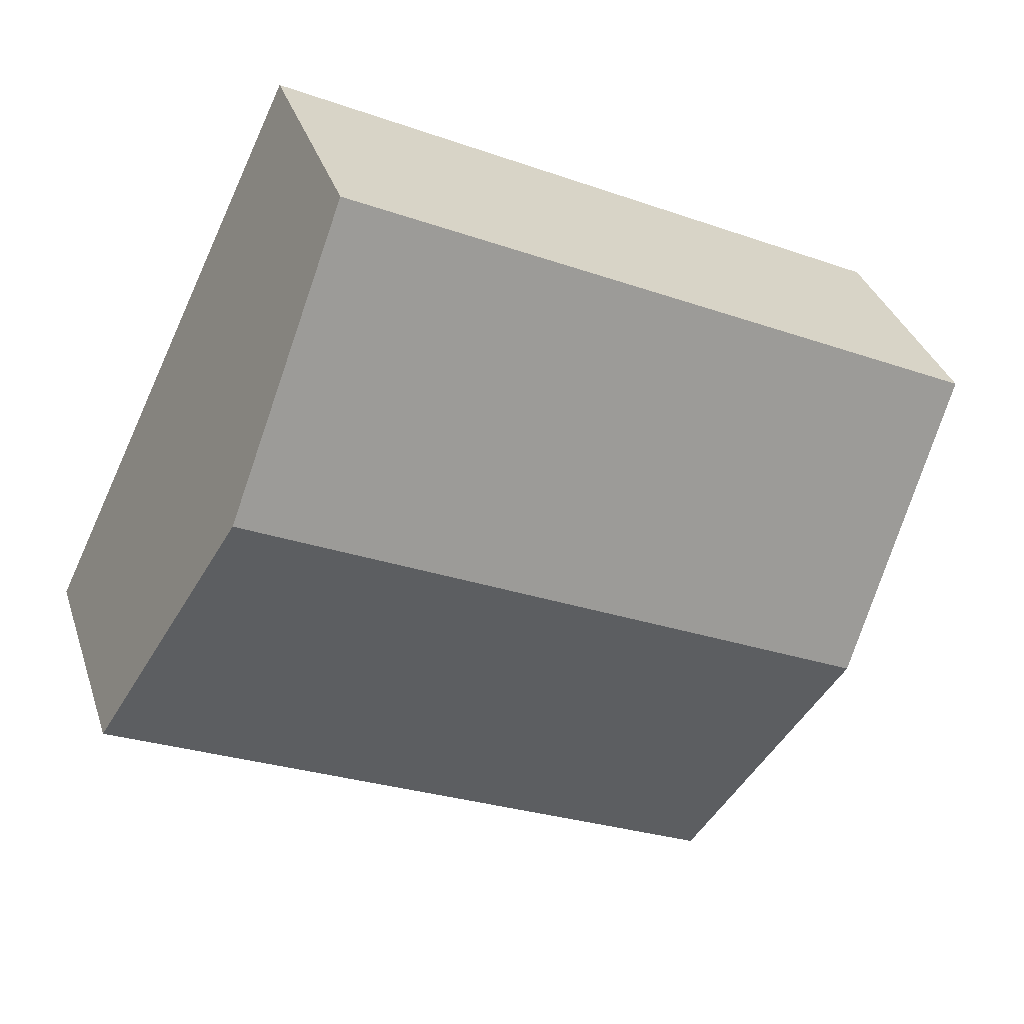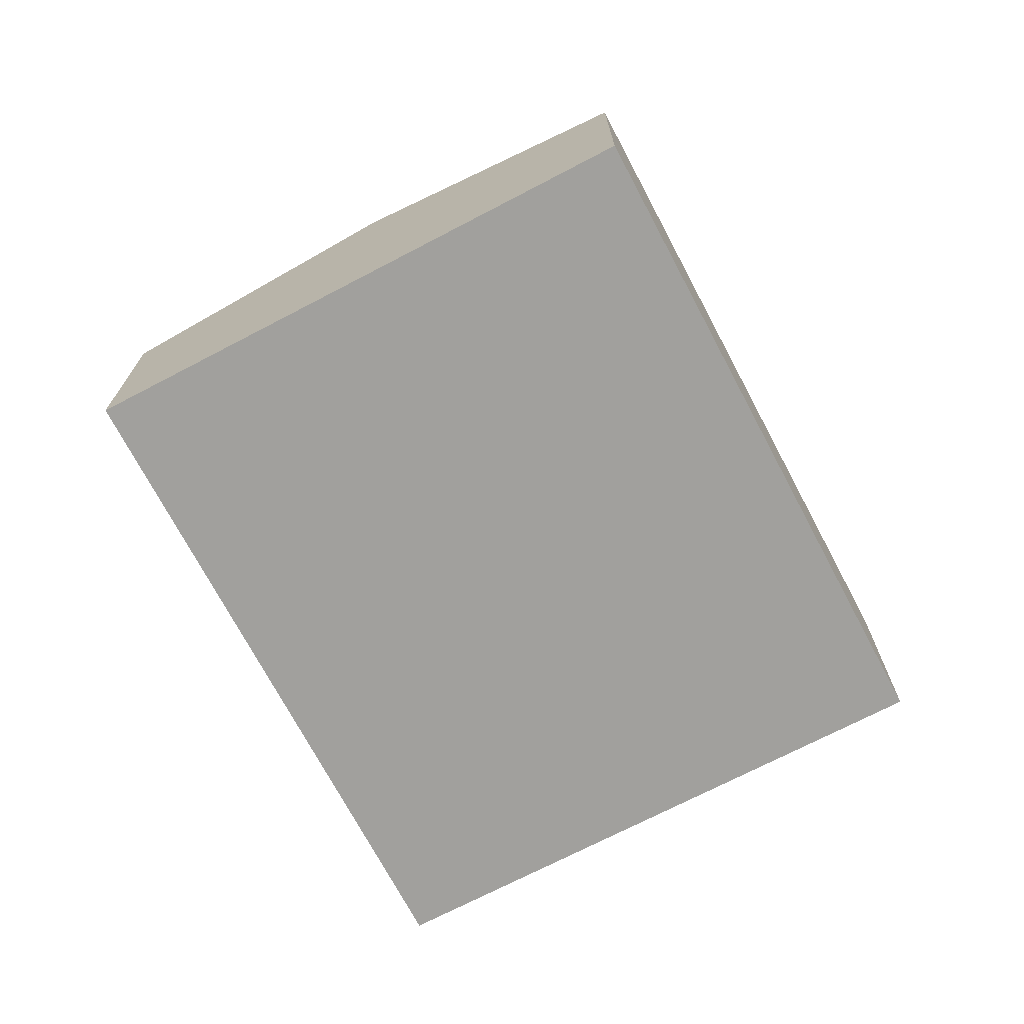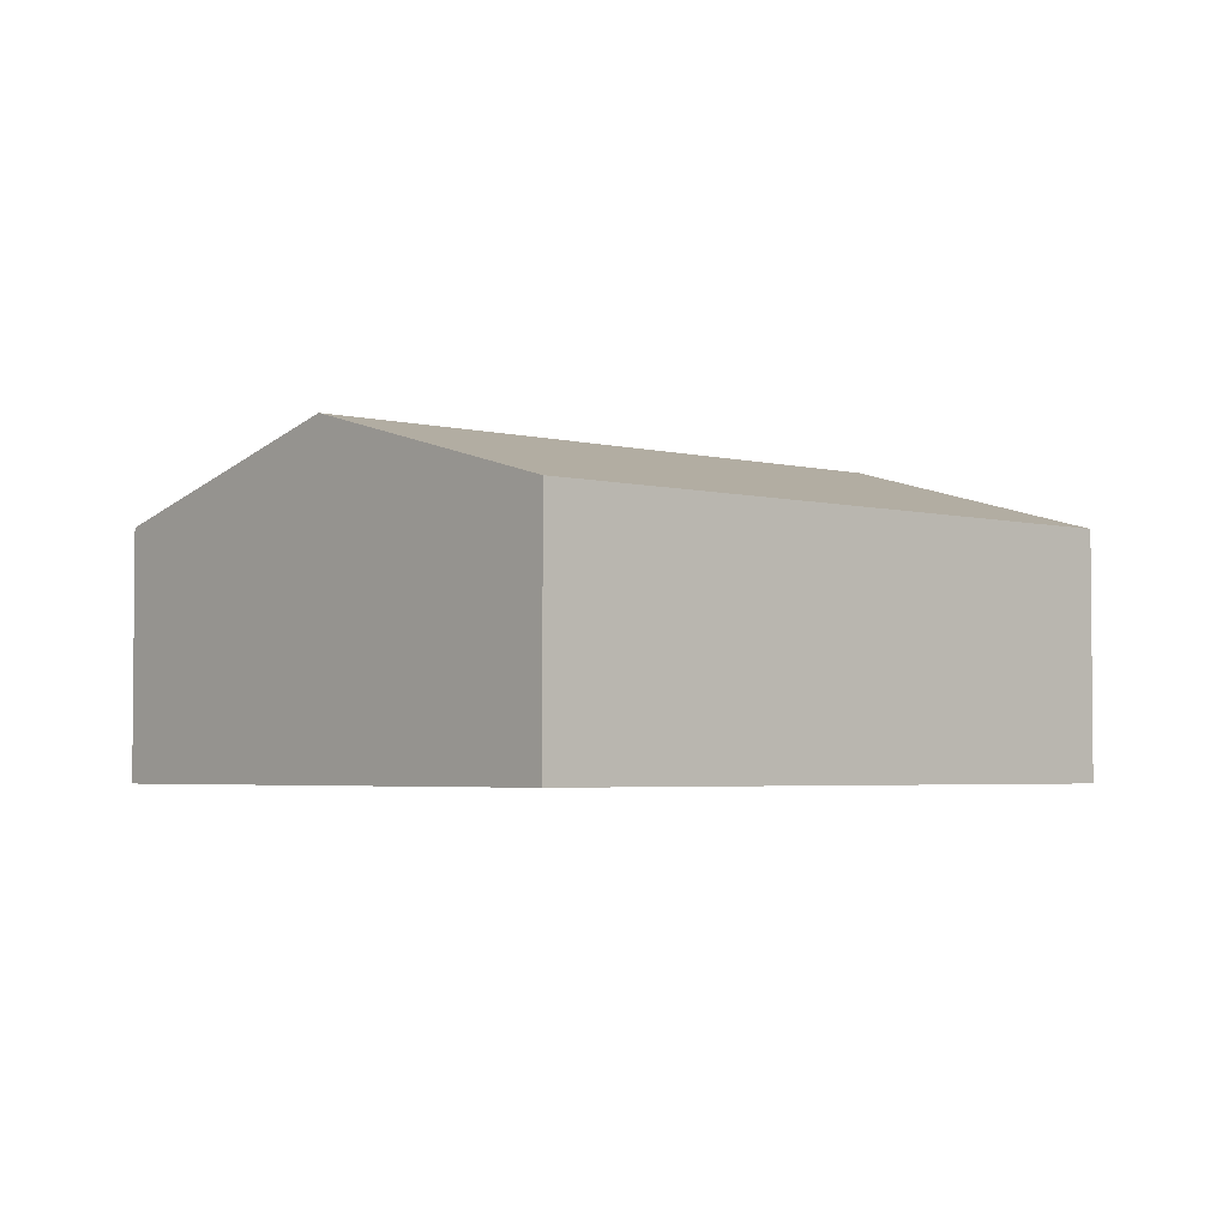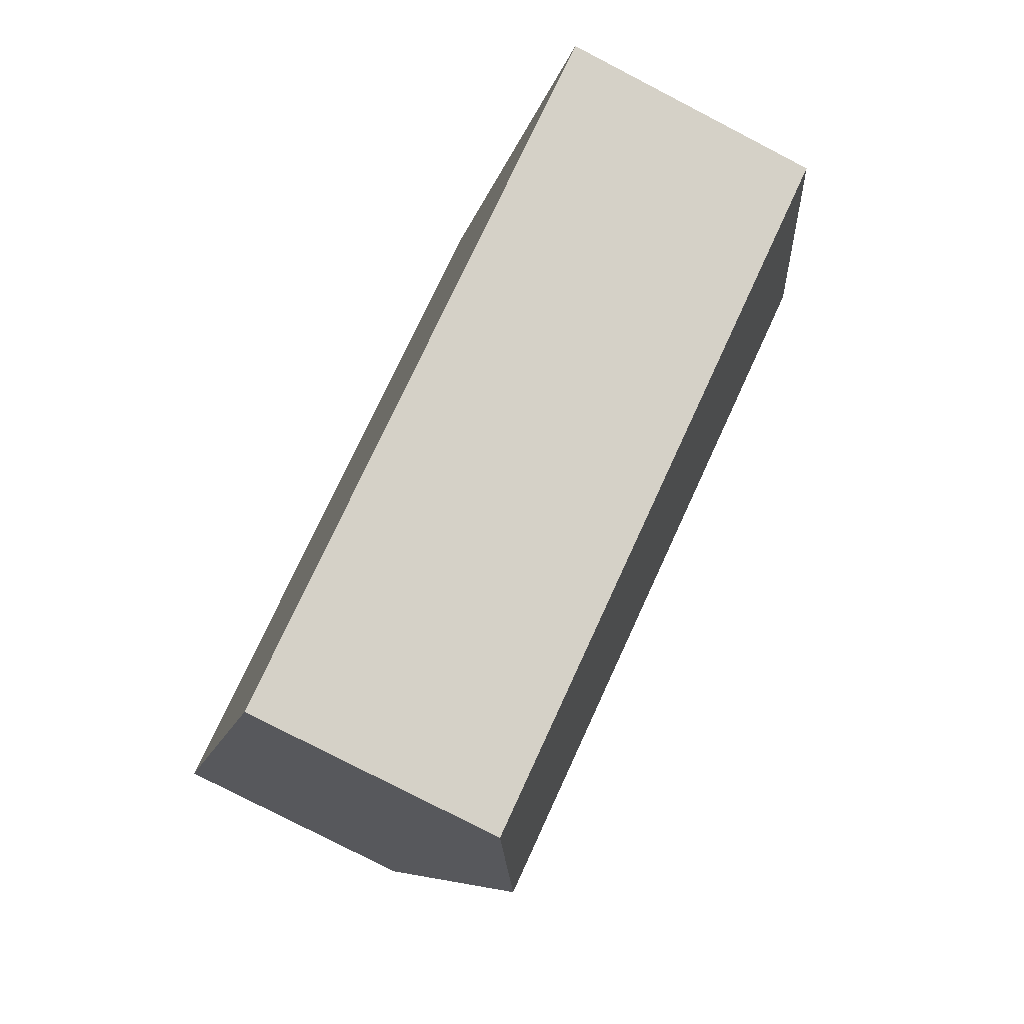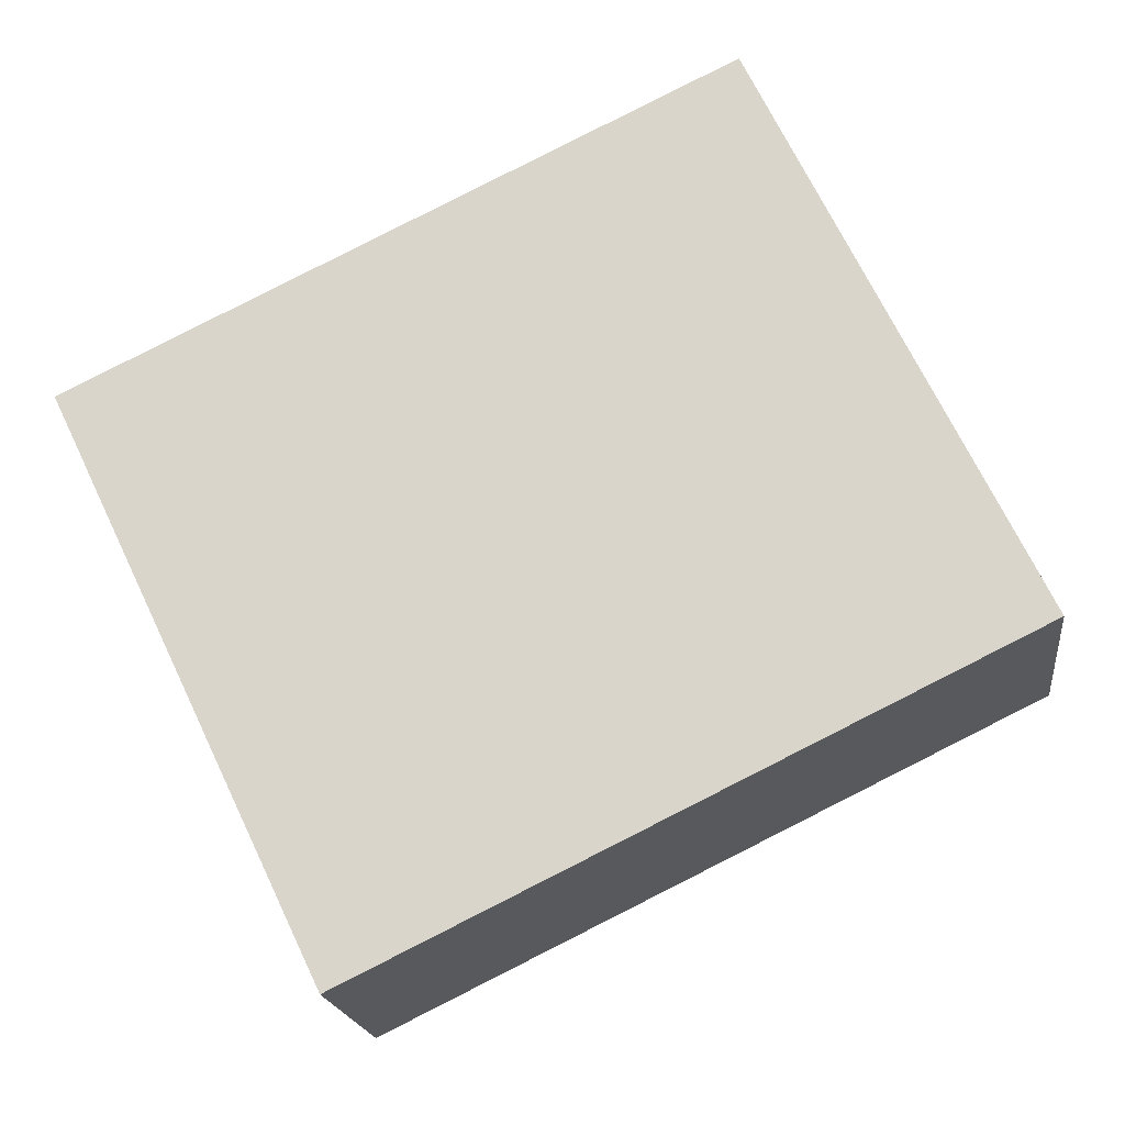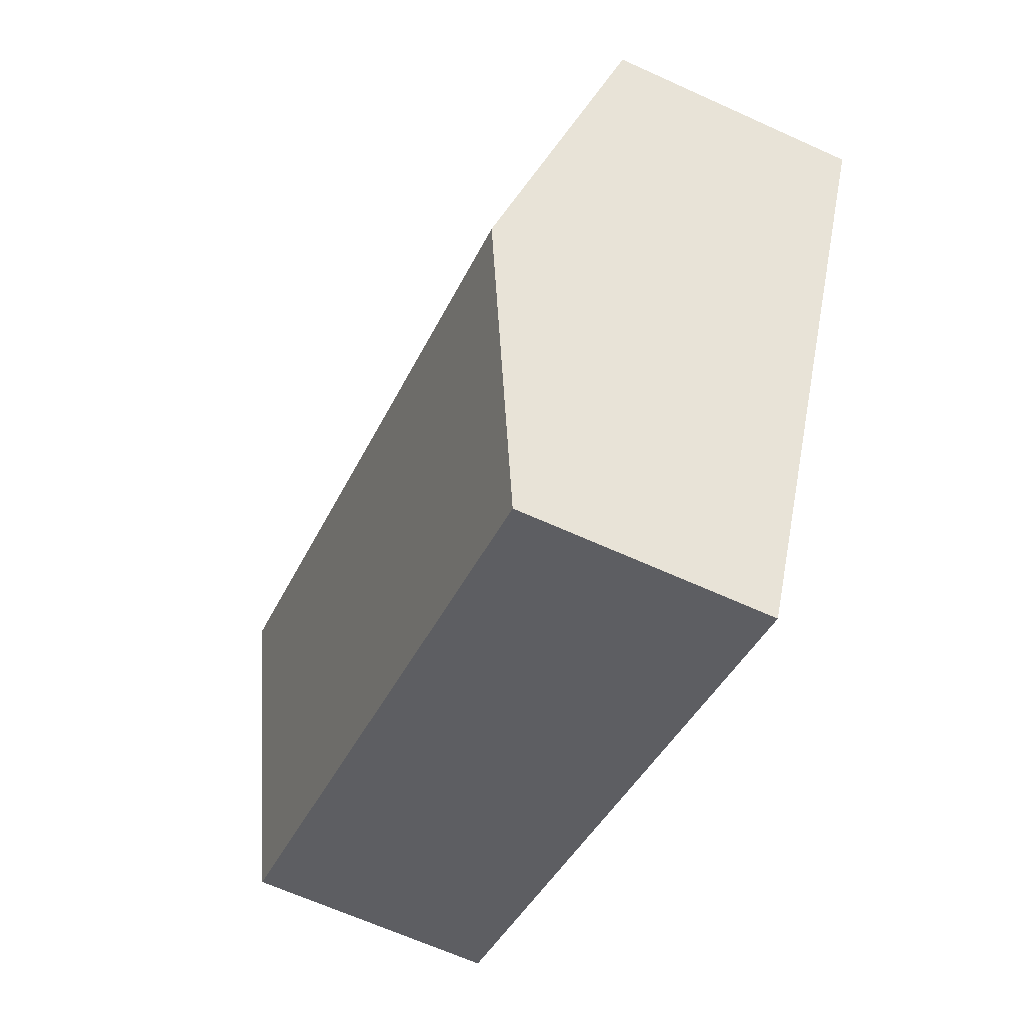
<metadata>
{"format":"obj","ext":"obj","renderer":"f3d","projection":"perspective","resolution":1024,"background":"white","views":[{"elev":34.2,"azim":163.0,"up":"+Z"},{"elev":-71.6,"azim":92.0,"up":"+Y"},{"elev":-3.4,"azim":-67.6,"up":"+Y"},{"elev":-78.3,"azim":62.6,"up":"+Z"},{"elev":-18.6,"azim":7.0,"up":"+Z"},{"elev":-65.1,"azim":-114.6,"up":"+Z"}]}
</metadata>
<code>
v  1.563 3.901 -3.272
v  10.59 2.94 -2.893
v  3.118 2.94 -6.529
v  9.034 3.901 0.362
v  0 2.936 1.798e-16
v  7.478 2.942 3.612
v  3.118 3.998e-16 -6.529
v  1.563 2.004e-16 -3.272
v  0 0 0
v  7.478 -2.212e-16 3.612
v  9.034 -2.217e-17 0.362
v  10.59 1.771e-16 -2.893
g defaultobject
f 1 2 3
f 2 1 4
f 5 4 1
f 4 5 6
f 7 1 3
f 1 7 8
f 1 8 5
f 5 8 9
f 5 10 6
f 10 5 9
f 10 4 6
f 4 10 11
f 4 11 2
f 2 11 12
f 12 3 2
f 3 12 7
f 8 10 9
f 10 8 7
f 10 7 12
f 10 12 11

</code>
